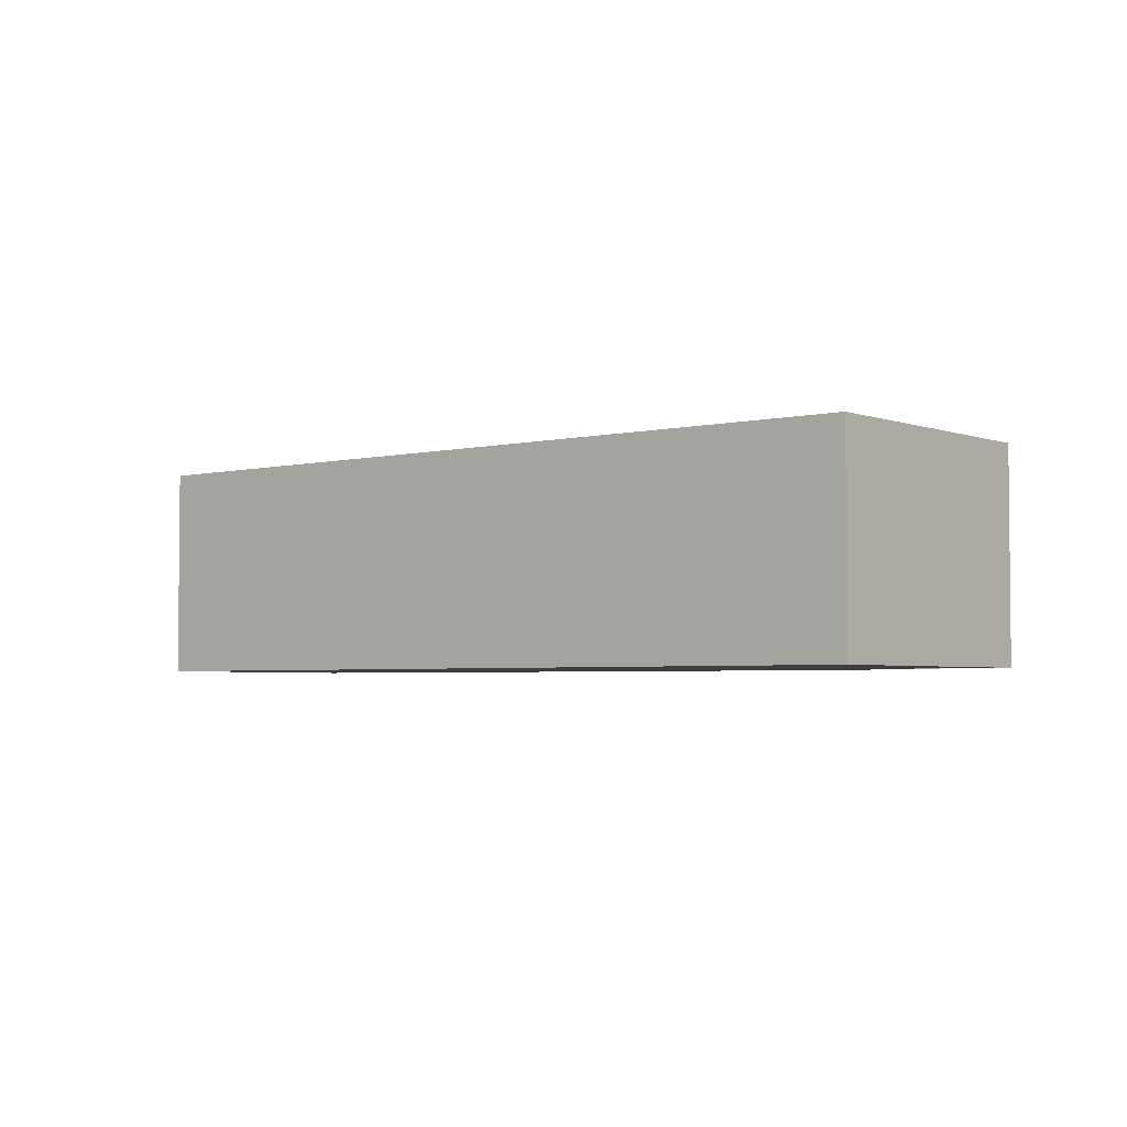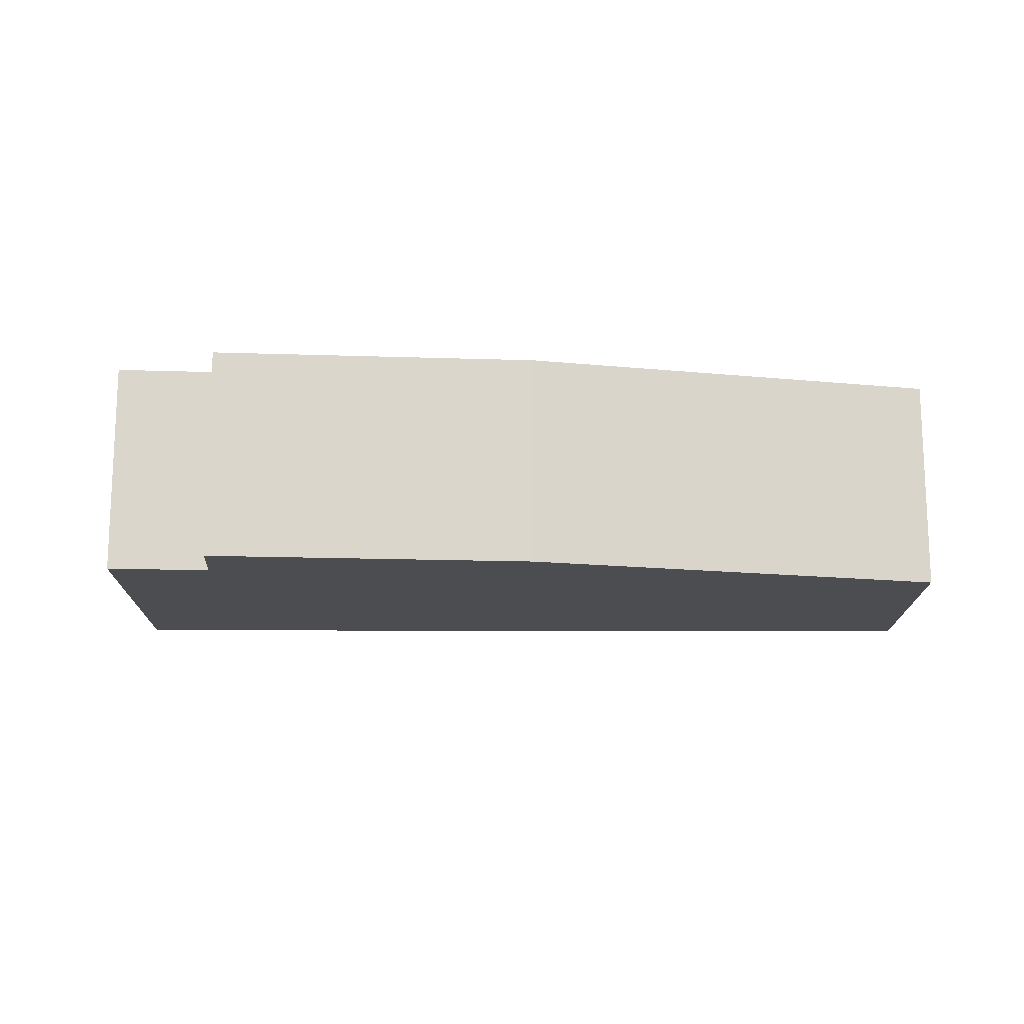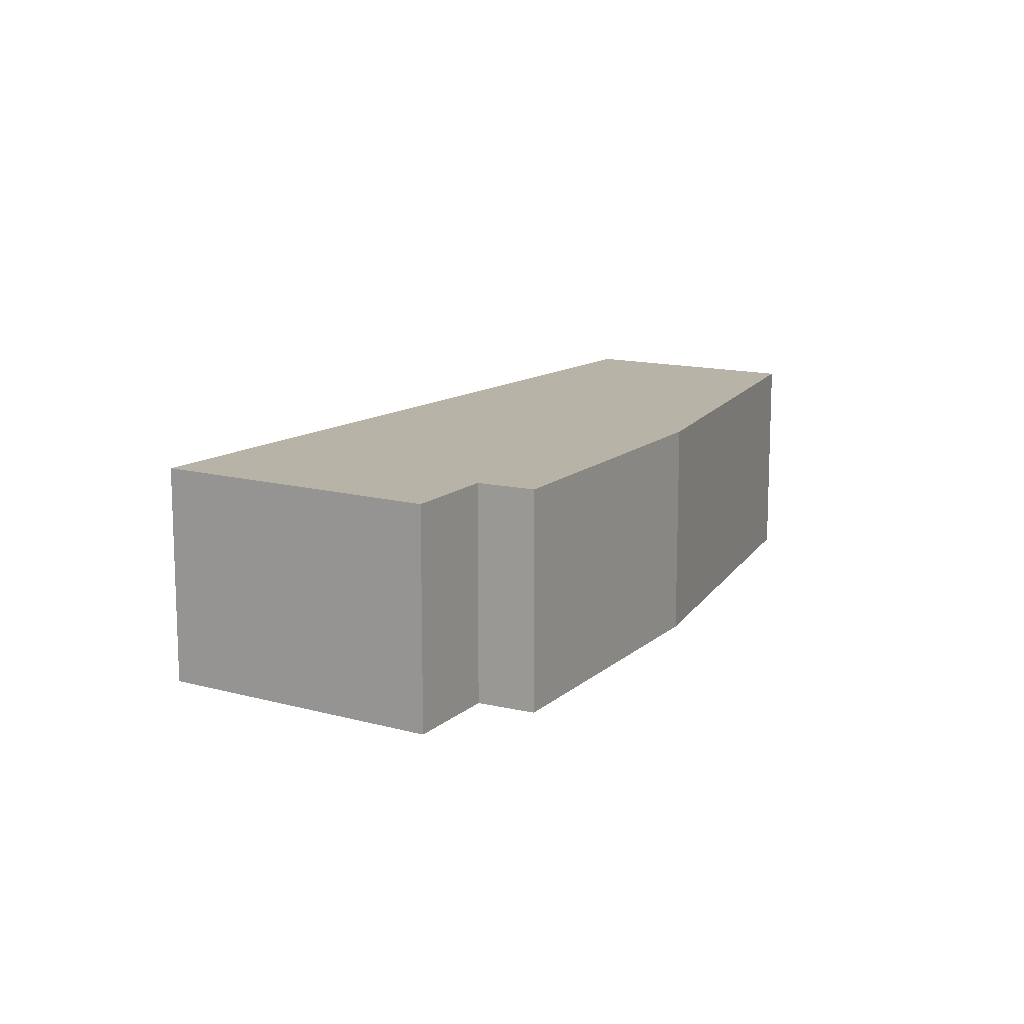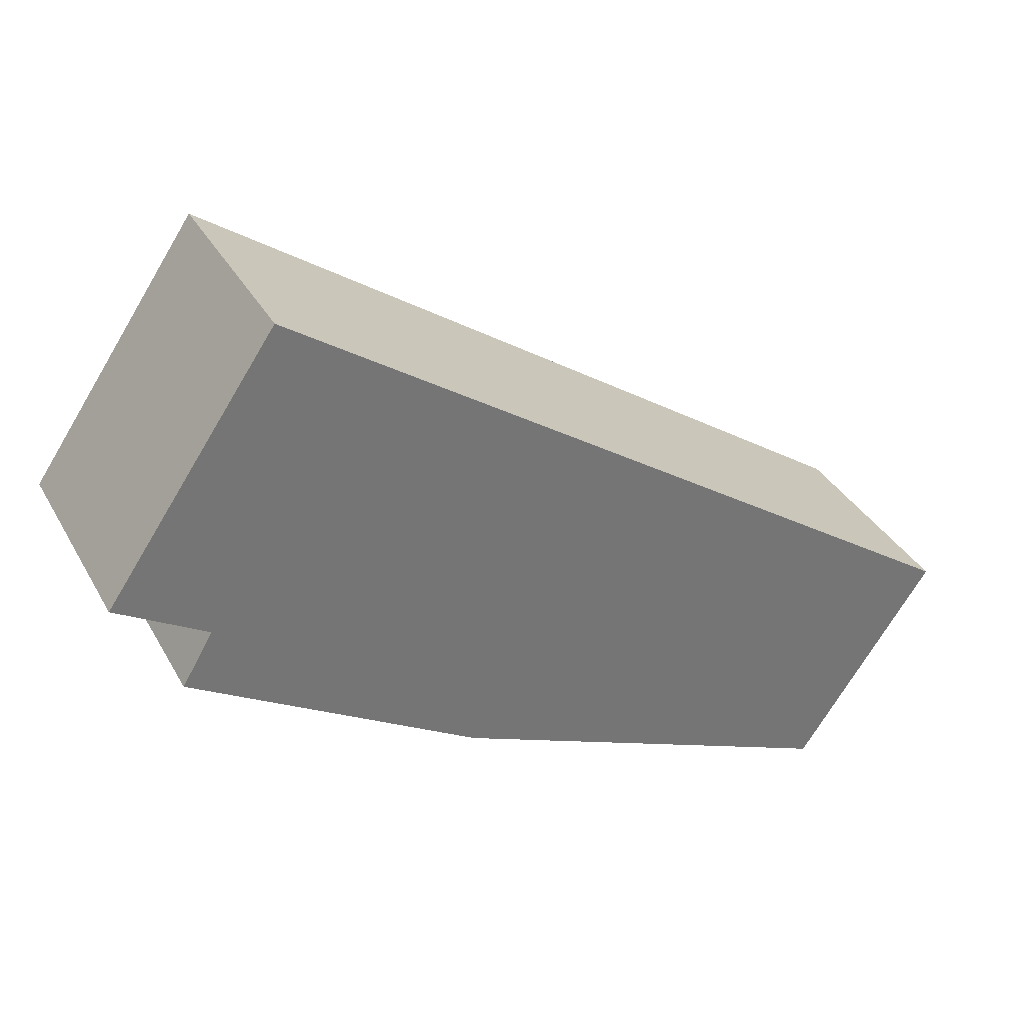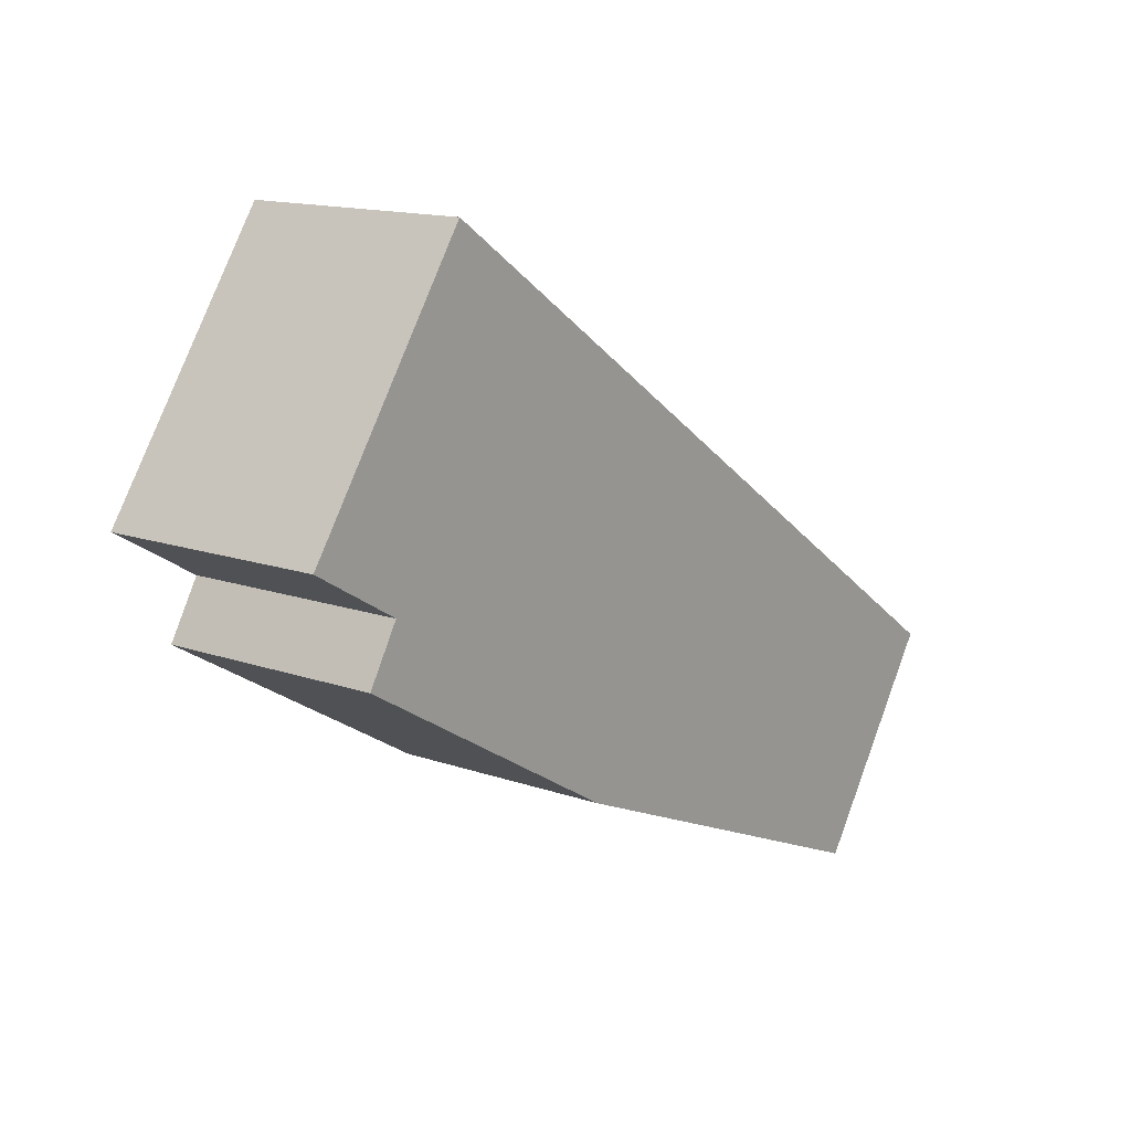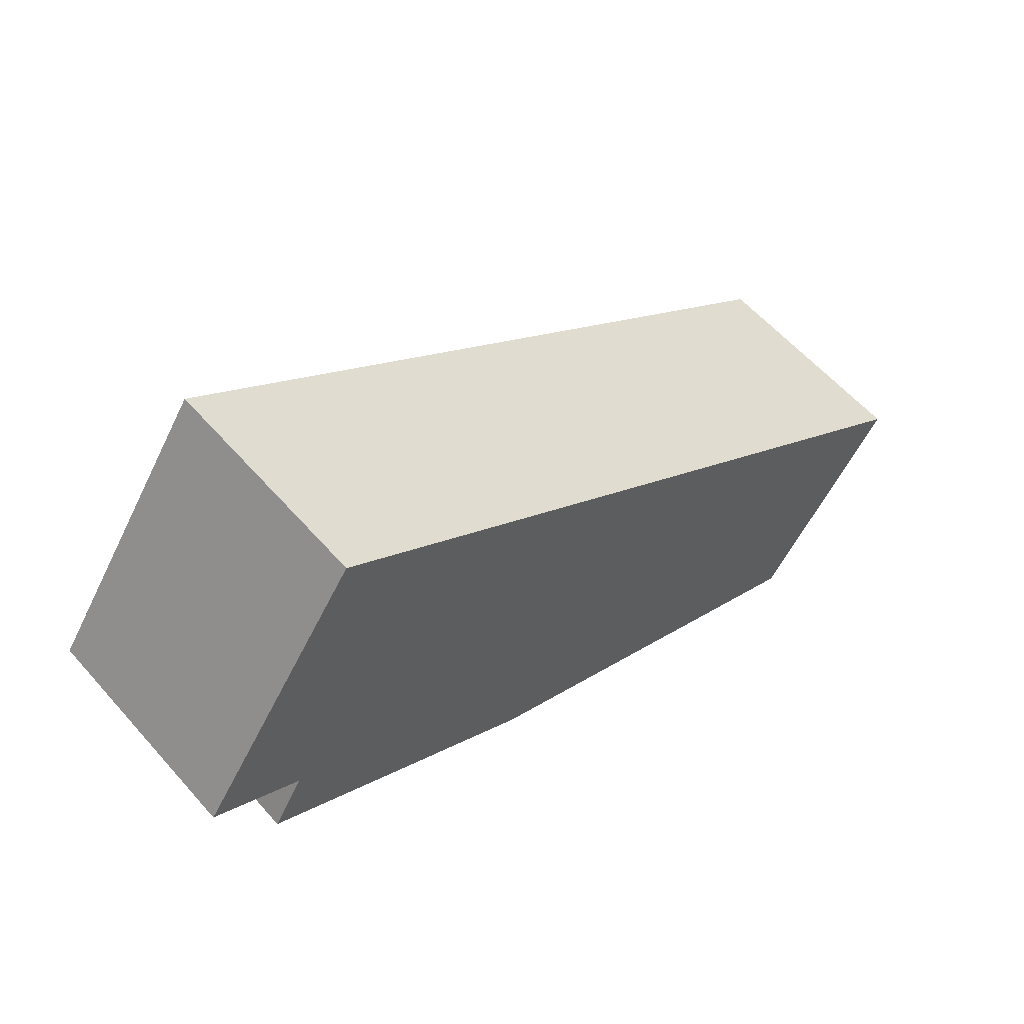
<metadata>
{"format":"obj","ext":"obj","renderer":"f3d","projection":"perspective","resolution":1024,"background":"white","views":[{"elev":-3.5,"azim":4.6,"up":"+Y"},{"elev":-15.8,"azim":145.3,"up":"+Y"},{"elev":12.9,"azim":87.9,"up":"+Y"},{"elev":35.2,"azim":154.2,"up":"+Z"},{"elev":14.2,"azim":127.8,"up":"+Z"},{"elev":58.9,"azim":139.0,"up":"+Z"}]}
</metadata>
<code>
v  21.15 6.47 14.49
v  4.06 6.47 -5.925
v  0 6.47 3.962e-16
v  14.59 6.47 -1.519
v  15.92 6.47 -0.963
v  23.53 6.47 5.629
v  23.96 6.47 4.901
v  24.45 6.47 4.084
v  26.18 6.47 7.201
v  4.06 3.628e-16 -5.925
v  0 0 0
v  21.15 -8.876e-16 14.49
v  26.18 -4.409e-16 7.201
v  23.53 -3.447e-16 5.629
v  24.45 -2.501e-16 4.084
v  23.96 -3.001e-16 4.901
v  14.59 9.301e-17 -1.519
v  15.92 5.897e-17 -0.963
g defaultobject
f 1 2 3
f 2 1 4
f 4 1 5
f 5 1 6
f 5 6 7
f 5 7 8
f 6 1 9
f 10 3 2
f 3 10 11
f 11 1 3
f 1 11 12
f 12 9 1
f 9 12 13
f 14 7 6
f 7 14 8
f 8 14 15
f 15 14 16
f 13 6 9
f 6 13 14
f 4 10 2
f 10 4 5
f 10 5 17
f 17 5 18
f 15 5 8
f 5 15 18
f 12 14 13
f 16 18 15
f 18 16 14
f 18 14 12
f 18 12 11
f 18 11 17
f 17 11 10

</code>
